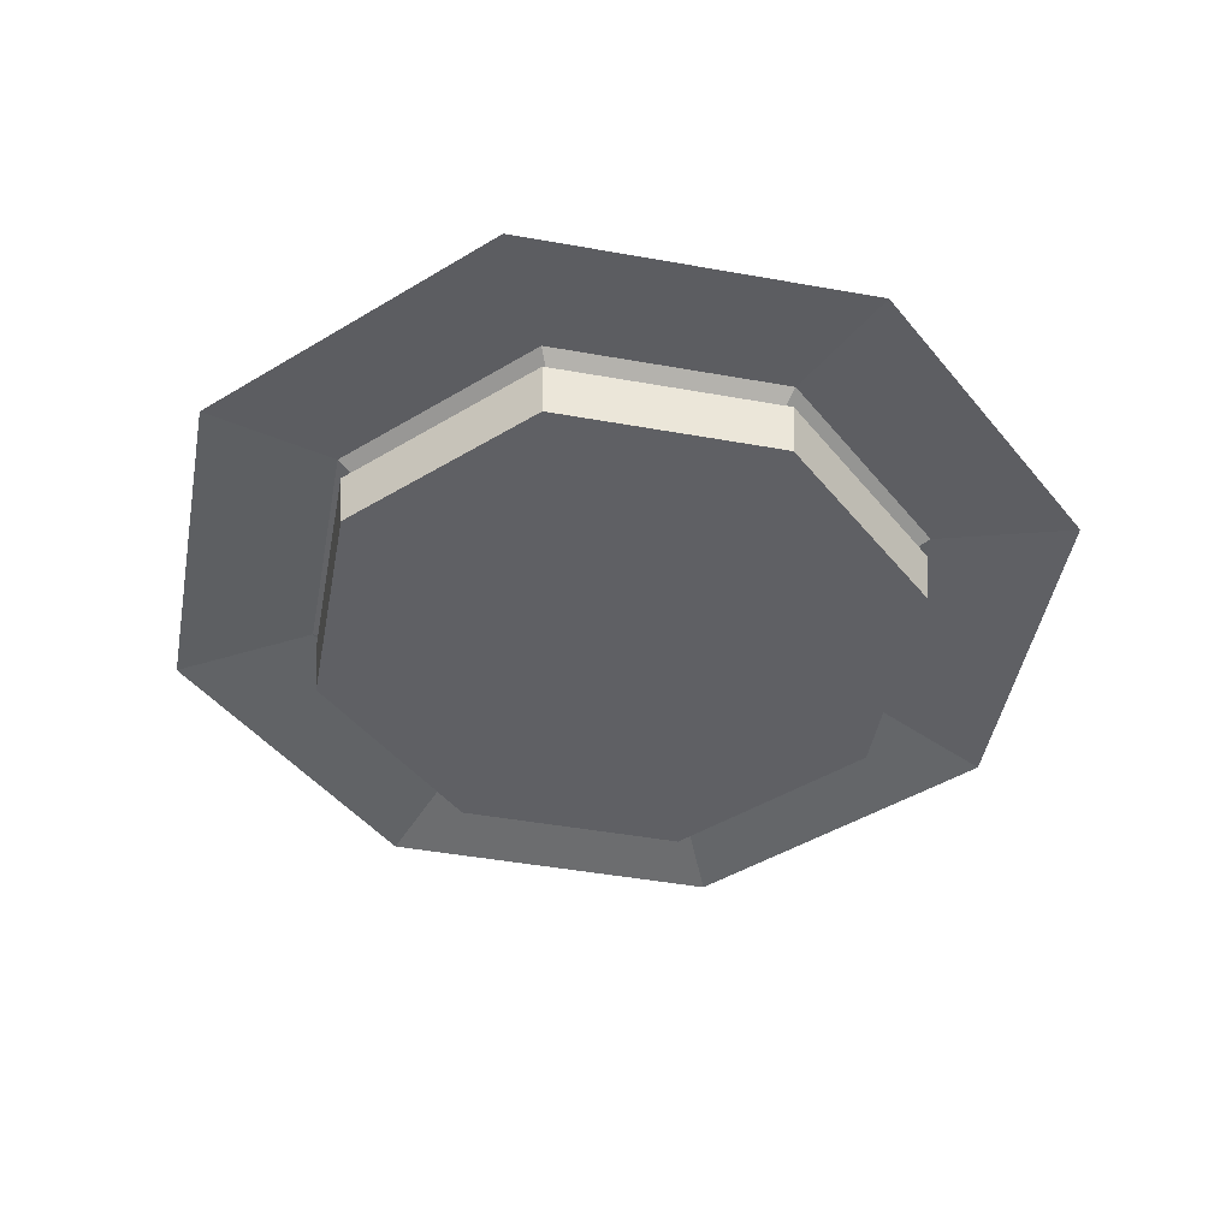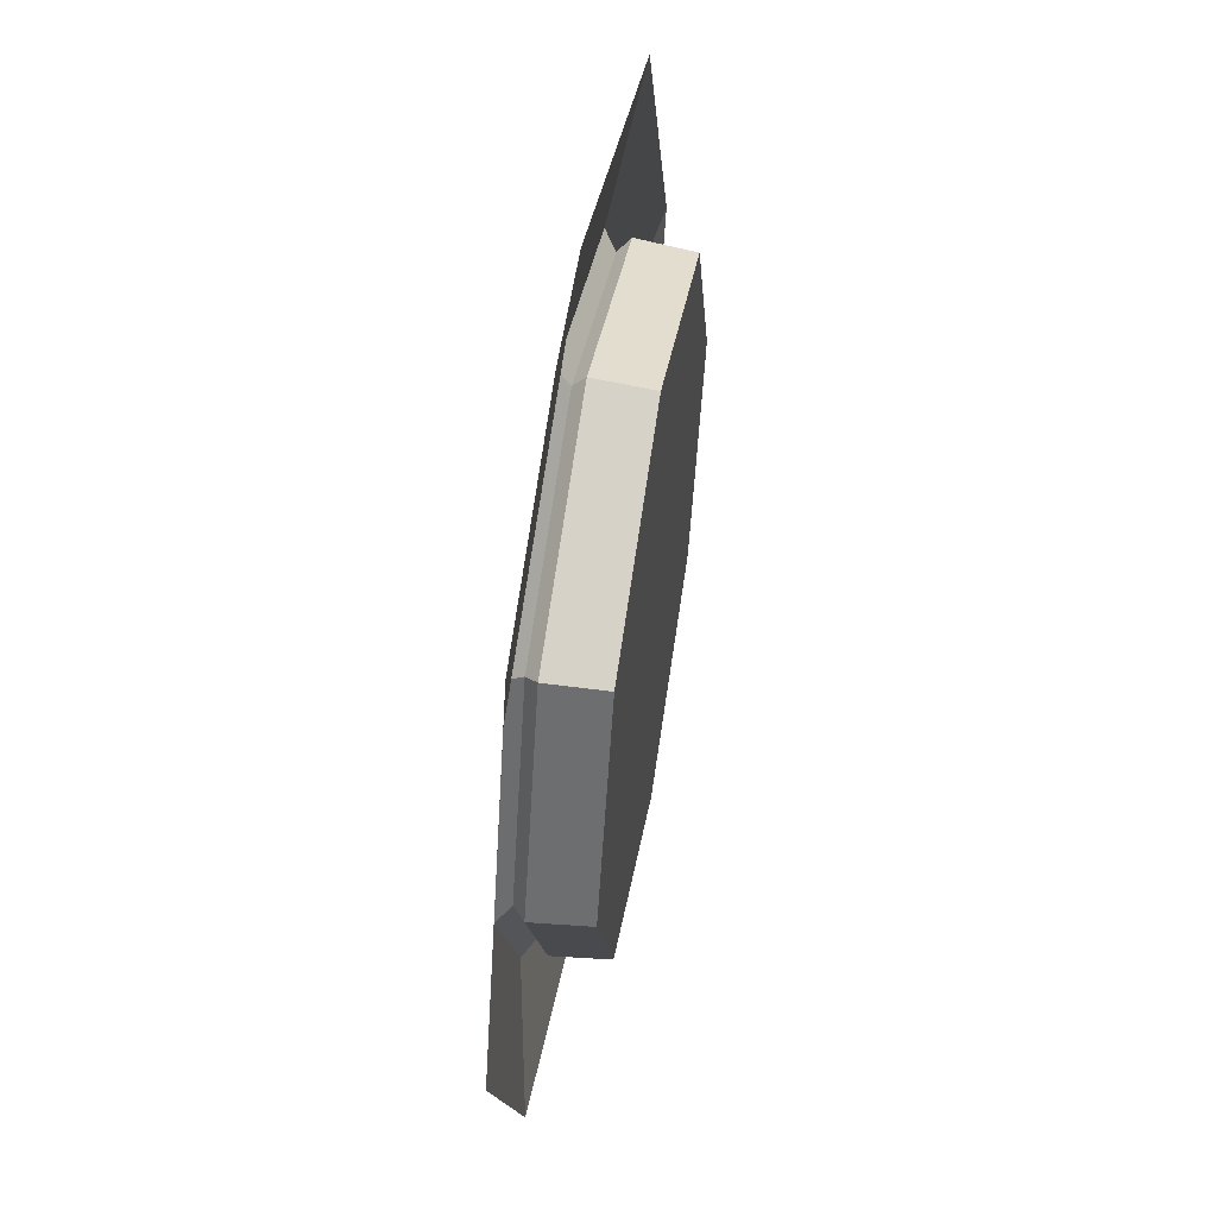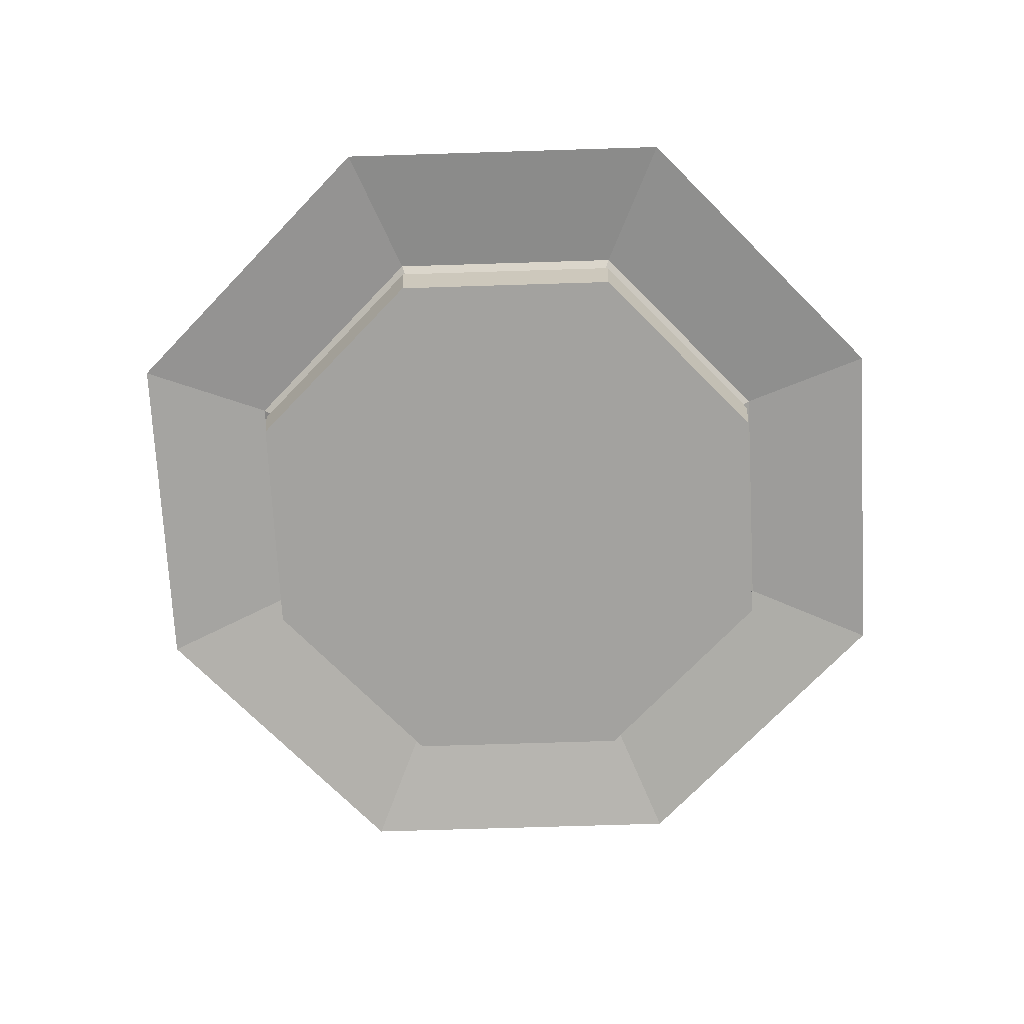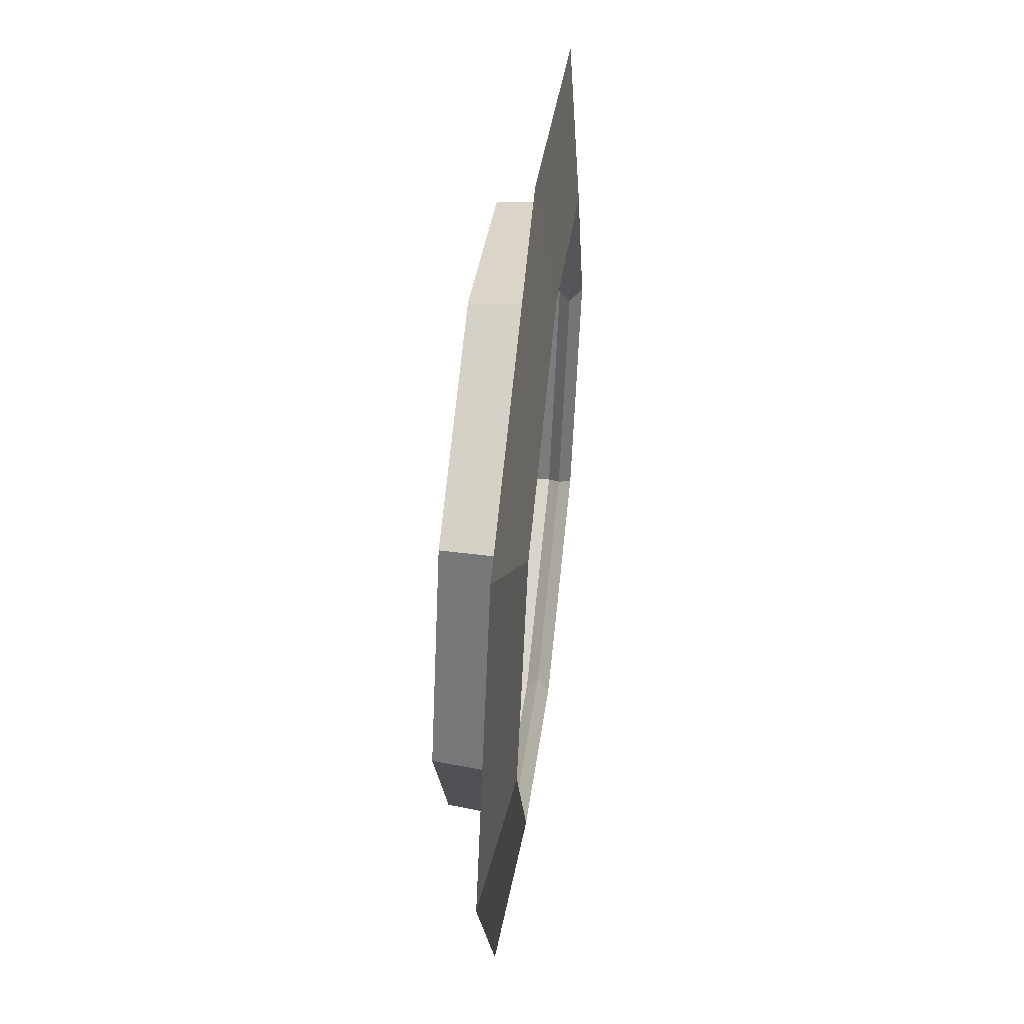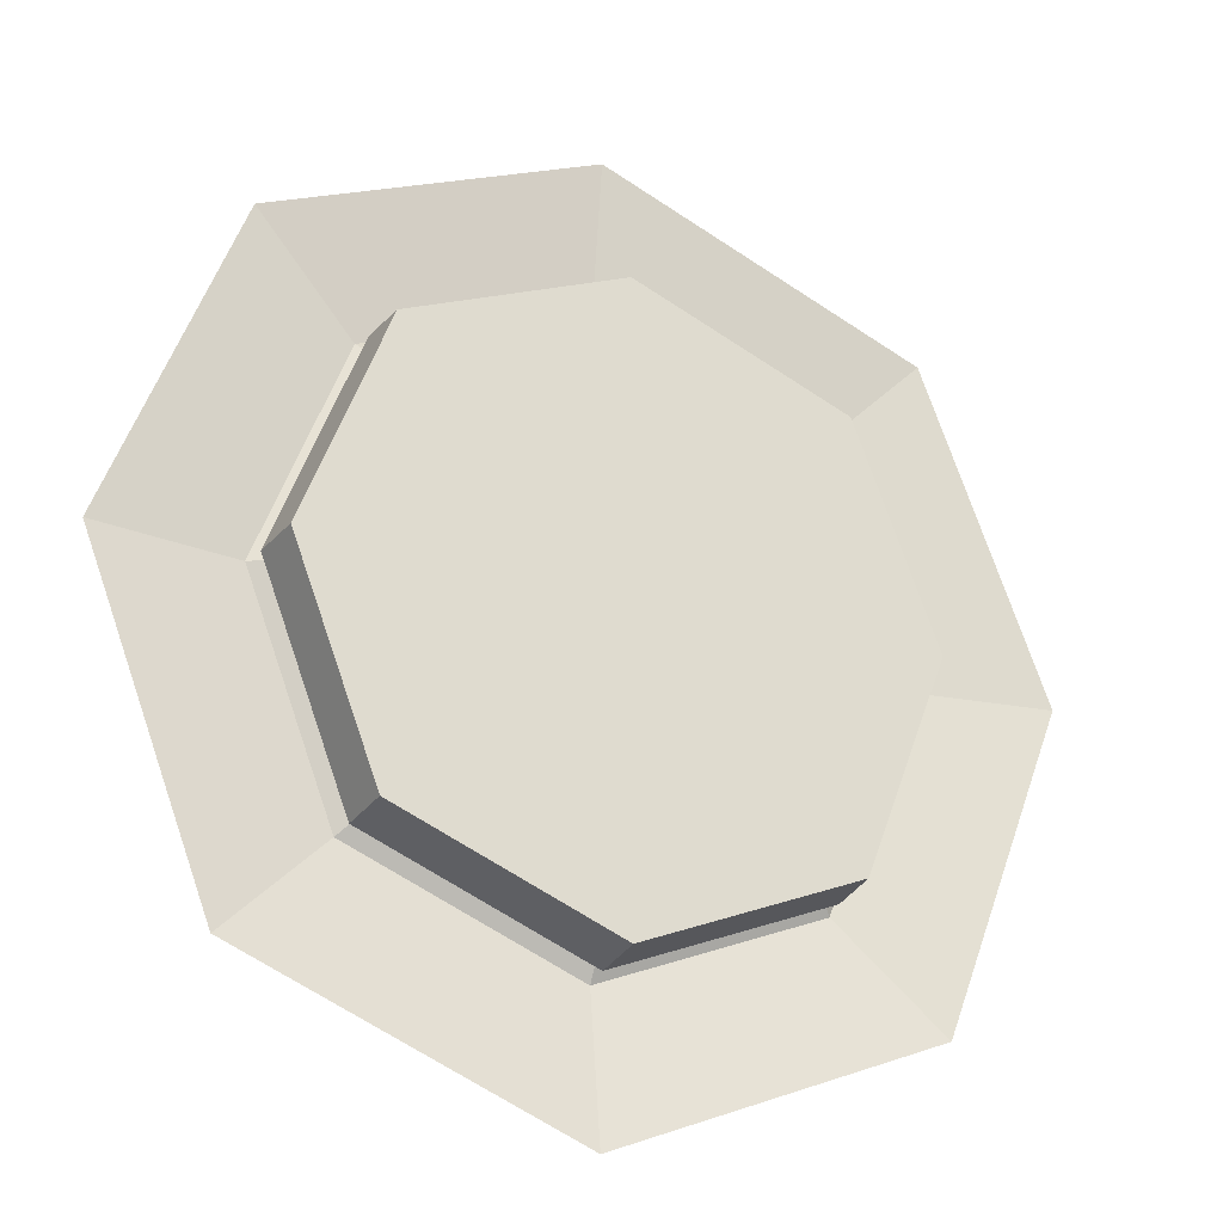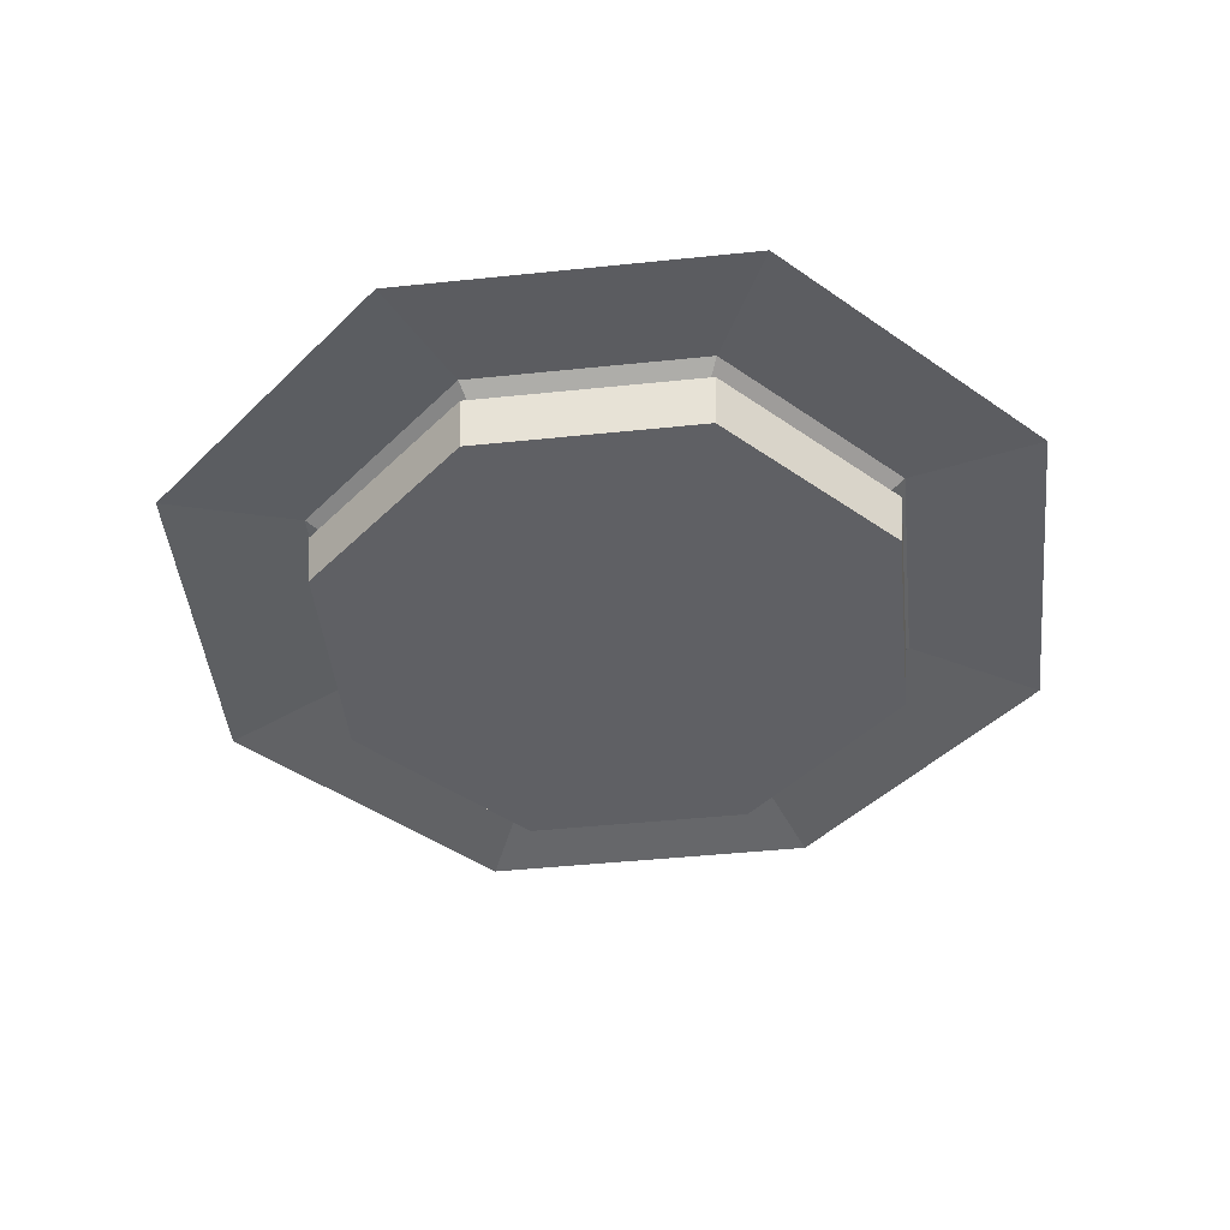
<metadata>
{"format":"obj","ext":"obj","renderer":"f3d","projection":"perspective","resolution":1024,"background":"white","views":[{"elev":-45.1,"azim":57.3,"up":"+Y"},{"elev":56.2,"azim":-80.6,"up":"+Z"},{"elev":-72.4,"azim":24.0,"up":"+Y"},{"elev":52.4,"azim":96.6,"up":"+Z"},{"elev":-25.2,"azim":-25.3,"up":"+Z"},{"elev":-43.5,"azim":-62.0,"up":"+Y"}]}
</metadata>
<code>
o Plane
v -2.397 0 2.397
v 2.397 0 2.397
v -2.397 0 -2.397
v 2.397 0 -2.397
v -3.314 0 0
v 3.314 0 0
v 0 0 3.376
v 0 0 -3.376
v -2.276 0.1498 0
v -1.644 0.1498 1.652
v 0 0.1498 2.324
v 1.644 0.1498 1.652
v 2.276 0.1498 0
v 1.644 0.1498 -1.652
v 0 0.1498 -2.324
v -1.644 0.1498 -1.652
v -2.2 -0.442 -0
v -1.589 -0.442 1.597
v 0 -0.442 2.246
v 1.589 -0.442 1.597
v 2.2 -0.442 -0
v 1.589 -0.442 -1.597
v 0 -0.442 -2.246
v -1.589 -0.442 -1.597
v 0 -0.4431 -0
v -2.238 -0.02399 -0
v -1.616 -0.02399 1.625
v 2.238 -0.02399 -0
v 1.616 -0.02399 -1.625
v 0 -0.02399 2.285
v 1.616 -0.02399 1.625
v -1.616 -0.02399 -1.625
v 0 -0.02399 -2.285
v -2.141 0.06291 -0
v 2.141 0.06291 -0
v 1.546 0.06291 1.554
v 0 0.06291 -2.186
v -1.546 0.06291 1.554
v 1.546 0.06291 -1.554
v 0 0.06291 2.186
v -1.546 0.06291 -1.554
v -2.02 0.07491 2.024
v -2.795 0.07491 0
v 2.02 0.07491 2.024
v 0 0.07491 2.85
v 2.02 0.07491 -2.024
v 2.795 0.07491 0
v -2.02 0.07491 -2.024
v 0 0.07491 -2.85
f 31 28 21 20
f 27 30 19 18
f 26 27 18 17
f 28 29 22 21
f 42 43 5 1
f 44 45 7 2
f 46 47 6 4
f 48 49 8 3
f 43 48 3 5
f 47 44 2 6
f 45 42 1 7
f 49 46 4 8
f 25 21 22 23
f 19 20 21 25
f 18 19 25 17
f 17 25 23 24
f 33 32 24 23
f 30 31 20 19
f 29 33 23 22
f 32 26 17 24
f 41 34 26 32
f 39 37 33 29
f 40 36 31 30
f 37 41 32 33
f 35 39 29 28
f 34 38 27 26
f 38 40 30 27
f 36 35 28 31
f 12 13 35 36
f 10 11 40 38
f 9 10 38 34
f 13 14 39 35
f 15 16 41 37
f 11 12 36 40
f 14 15 37 39
f 16 9 34 41
f 15 14 46 49
f 11 10 42 45
f 13 12 44 47
f 9 16 48 43
f 16 15 49 48
f 14 13 47 46
f 12 11 45 44
f 10 9 43 42

</code>
